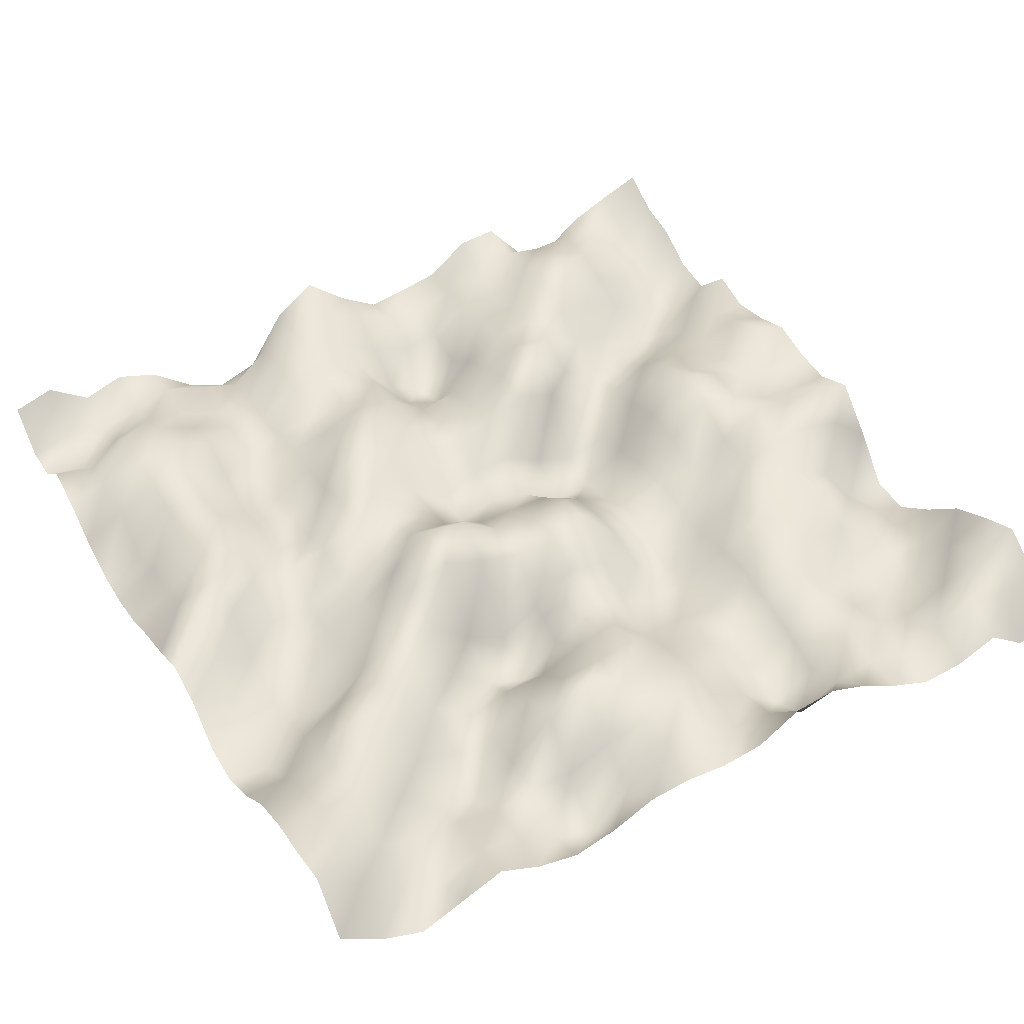
<metadata>
{"format":"obj","ext":"obj","renderer":"f3d","projection":"perspective","resolution":1024,"background":"white","views":[{"elev":44.1,"azim":-29.8,"up":"+Y"}]}
</metadata>
<code>
o TerrainMesh
v -5 0.1265 -5
v -4.5 0.2781 -5
v -4 -0.08135 -5
v -3.5 0.09101 -5
v -3 -0.07662 -5
v -2.5 -0.4751 -5
v -2 -0.6895 -5
v -1.5 -0.517 -5
v -1 0.2247 -5
v -0.5 0.5613 -5
v 0 0.1222 -5
v 0.5 -0.1953 -5
v 1 -0.1119 -5
v 1.5 -0.008041 -5
v 2 0.3704 -5
v 2.5 0.418 -5
v 3 -0.1828 -5
v 3.5 -0.2806 -5
v 4 0.09239 -5
v 4.5 0.3191 -5
v 5 0.514 -5
v -5 -0.3135 -4.5
v -4.5 -0.1796 -4.5
v -4 -0.2677 -4.5
v -3.5 -0.1678 -4.5
v -3 0.02221 -4.5
v -2.5 -0.1524 -4.5
v -2 -0.3287 -4.5
v -1.5 0.09052 -4.5
v -1 0.2719 -4.5
v -0.5 0.3572 -4.5
v 0 0.1709 -4.5
v 0.5 -0.07932 -4.5
v 1 -0.1468 -4.5
v 1.5 0.01679 -4.5
v 2 0.1406 -4.5
v 2.5 0.3236 -4.5
v 3 0.2291 -4.5
v 3.5 0.2532 -4.5
v 4 0.1131 -4.5
v 4.5 0.01419 -4.5
v 5 0.2343 -4.5
v -5 -0.28 -4
v -4.5 -0.3858 -4
v -4 -0.11 -4
v -3.5 0.05221 -4
v -3 -0.06142 -4
v -2.5 -0.2747 -4
v -2 -0.185 -4
v -1.5 0.2001 -4
v -1 0.2327 -4
v -0.5 0.1826 -4
v 0 -0.1477 -4
v 0.5 -0.3156 -4
v 1 -0.2497 -4
v 1.5 0.0698 -4
v 2 0.04091 -4
v 2.5 0.3959 -4
v 3 0.494 -4
v 3.5 0.2734 -4
v 4 0.01292 -4
v 4.5 -0.1247 -4
v 5 0.1234 -4
v -5 0.1345 -3.5
v -4.5 0.008179 -3.5
v -4 0.3393 -3.5
v -3.5 0.2987 -3.5
v -3 0.07456 -3.5
v -2.5 -0.1268 -3.5
v -2 -0.2011 -3.5
v -1.5 0.1733 -3.5
v -1 0.2101 -3.5
v -0.5 0.1169 -3.5
v 0 -0.4351 -3.5
v 0.5 -0.7561 -3.5
v 1 -0.3992 -3.5
v 1.5 0.136 -3.5
v 2 0.2073 -3.5
v 2.5 0.5637 -3.5
v 3 0.5856 -3.5
v 3.5 0.1456 -3.5
v 4 -0.09951 -3.5
v 4.5 -0.3803 -3.5
v 5 -0.1649 -3.5
v -5 -0.03964 -3
v -4.5 0.1836 -3
v -4 0.2654 -3
v -3.5 0.3667 -3
v -3 0.202 -3
v -2.5 -0.2406 -3
v -2 -0.1229 -3
v -1.5 -0.06277 -3
v -1 0.01271 -3
v -0.5 0.22 -3
v 0 -0.3976 -3
v 0.5 -0.6002 -3
v 1 -0.03892 -3
v 1.5 0.192 -3
v 2 0.2845 -3
v 2.5 0.2961 -3
v 3 0.2697 -3
v 3.5 -0.03294 -3
v 4 -0.2785 -3
v 4.5 -0.4223 -3
v 5 -0.2335 -3
v -5 -0.3198 -2.5
v -4.5 0.0169 -2.5
v -4 0.315 -2.5
v -3.5 0.2784 -2.5
v -3 -0.0403 -2.5
v -2.5 -0.2963 -2.5
v -2 -0.00379 -2.5
v -1.5 0.1071 -2.5
v -1 0.3281 -2.5
v -0.5 0.2582 -2.5
v 0 -0.1468 -2.5
v 0.5 -0.02432 -2.5
v 1 0.1896 -2.5
v 1.5 0.4033 -2.5
v 2 0.3254 -2.5
v 2.5 0.006377 -2.5
v 3 -0.008382 -2.5
v 3.5 -0.3936 -2.5
v 4 -0.3856 -2.5
v 4.5 0.06379 -2.5
v 5 0.2353 -2.5
v -5 -0.4805 -2
v -4.5 -0.425 -2
v -4 0.2063 -2
v -3.5 0.2305 -2
v -3 -0.2323 -2
v -2.5 -0.2499 -2
v -2 0.025 -2
v -1.5 0.398 -2
v -1 0.4421 -2
v -0.5 0.1524 -2
v 0 -0.04622 -2
v 0.5 0.1118 -2
v 1 0.3855 -2
v 1.5 0.6687 -2
v 2 0.07442 -2
v 2.5 -0.2116 -2
v 3 -0.2317 -2
v 3.5 -0.2589 -2
v 4 -0.02862 -2
v 4.5 0.06544 -2
v 5 0.09648 -2
v -5 -0.4969 -1.5
v -4.5 -0.1402 -1.5
v -4 0.2171 -1.5
v -3.5 0.3072 -1.5
v -3 -0.0763 -1.5
v -2.5 -0.2093 -1.5
v -2 0.08006 -1.5
v -1.5 0.504 -1.5
v -1 0.242 -1.5
v -0.5 0.09917 -1.5
v 0 0.08893 -1.5
v 0.5 0.1733 -1.5
v 1 0.4131 -1.5
v 1.5 0.2412 -1.5
v 2 -0.2991 -1.5
v 2.5 -0.1385 -1.5
v 3 0.1386 -1.5
v 3.5 0.1442 -1.5
v 4 0.2162 -1.5
v 4.5 0.3635 -1.5
v 5 0.1989 -1.5
v -5 -0.3979 -1
v -4.5 -0.1603 -1
v -4 0.2257 -1
v -3.5 0.2609 -1
v -3 -0.1528 -1
v -2.5 -0.1625 -1
v -2 0.2771 -1
v -1.5 0.3233 -1
v -1 0.08936 -1
v -0.5 -0.3787 -1
v 0 -0.1646 -1
v 0.5 -0.08576 -1
v 1 -0.3551 -1
v 1.5 -0.5474 -1
v 2 -0.4301 -1
v 2.5 0.068 -1
v 3 0.5061 -1
v 3.5 0.2069 -1
v 4 0.2246 -1
v 4.5 0.566 -1
v 5 0.3718 -1
v -5 -0.197 -0.5
v -4.5 0.144 -0.5
v -4 0.3272 -0.5
v -3.5 0.05815 -0.5
v -3 -0.1108 -0.5
v -2.5 0.1425 -0.5
v -2 0.2059 -0.5
v -1.5 0.09142 -0.5
v -1 0.1302 -0.5
v -0.5 -0.3804 -0.5
v 0 -0.2457 -0.5
v 0.5 -0.3693 -0.5
v 1 -0.7237 -0.5
v 1.5 -0.6407 -0.5
v 2 -0.2544 -0.5
v 2.5 0.1975 -0.5
v 3 0.6776 -0.5
v 3.5 0.5133 -0.5
v 4 0.2516 -0.5
v 4.5 0.3055 -0.5
v 5 0.2438 -0.5
v -5 -0.04266 0
v -4.5 0.3946 0
v -4 0.2147 0
v -3.5 -0.2951 0
v -3 -0.2869 0
v -2.5 -0.06564 0
v -2 0.01898 0
v -1.5 0.2911 0
v -1 0.2238 0
v -0.5 0.01562 0
v 0 0 0
v 0.5 -0.006451 0
v 1 -0.2679 0
v 1.5 -0.5101 0
v 2 -0.08499 0
v 2.5 0.1798 0
v 3 0.5651 0
v 3.5 0.4924 0
v 4 0.2381 0
v 4.5 0.181 0
v 5 0.1986 0
v -5 0.1586 0.5
v -4.5 0.02009 0.5
v -4 -0.2127 0.5
v -3.5 -0.4414 0.5
v -3 -0.2061 0.5
v -2.5 -0.0328 0.5
v -2 0.3241 0.5
v -1.5 0.7781 0.5
v -1 0.69 0.5
v -0.5 0.314 0.5
v 0 0.2914 0.5
v 0.5 0.3804 0.5
v 1 -0.1302 0.5
v 1.5 -0.3024 0.5
v 2 0.0003851 0.5
v 2.5 -0.02148 0.5
v 3 0.3194 0.5
v 3.5 0.6102 0.5
v 4 0.5125 0.5
v 4.5 0.5799 0.5
v 5 0.4068 0.5
v -5 0.03323 1
v -4.5 -0.2143 1
v -4 -0.5275 1
v -3.5 -0.4489 1
v -3 -0.1753 1
v -2.5 0.1016 1
v -2 0.4565 1
v -1.5 0.6501 1
v -1 0.4338 1
v -0.5 0.2891 1
v 0 0.4176 1
v 0.5 0.4524 1
v 1 -0.08936 1
v 1.5 -0.4264 1
v 2 -0.08559 1
v 2.5 -0.06835 1
v 3 0.2658 1
v 3.5 0.4286 1
v 4 0.474 1
v 4.5 0.3153 1
v 5 -0.08417 1
v -5 -0.3514 1.5
v -4.5 -0.2338 1.5
v -4 -0.3751 1.5
v -3.5 -0.4426 1.5
v -3 -0.0878 1.5
v -2.5 0.306 1.5
v -2 0.2058 1.5
v -1.5 -0.2581 1.5
v -1 -0.5196 1.5
v -0.5 -0.1907 1.5
v 0 0.217 1.5
v 0.5 0.06728 1.5
v 1 -0.1837 1.5
v 1.5 -0.504 1.5
v 2 -0.08454 1.5
v 2.5 0.2619 1.5
v 3 0.3187 1.5
v 3.5 0.2906 1.5
v 4 7.288e-05 1.5
v 4.5 -0.5226 1.5
v 5 -0.6537 1.5
v -5 -0.376 2
v -4.5 -0.4549 2
v -4 -0.1606 2
v -3.5 0.1754 2
v -3 0.2518 2
v -2.5 0.2177 2
v -2 -0.2307 2
v -1.5 -0.6197 2
v -1 -0.8493 2
v -0.5 -0.4024 2
v 0 0.01338 2
v 0.5 -0.1887 2
v 1 -0.4438 2
v 1.5 -0.3175 2
v 2 -0.025 2
v 2.5 0.3068 2
v 3 0.1222 2
v 3.5 0.3478 2
v 4 -0.01454 2
v 4.5 -0.4748 2
v 5 -0.6661 2
v -5 -0.1212 2.5
v -4.5 -0.1208 2.5
v -4 0.1476 2.5
v -3.5 0.4296 2.5
v -3 0.1541 2.5
v -2.5 -0.006687 2.5
v -2 -0.4664 2.5
v -1.5 -0.2801 2.5
v -1 -0.2582 2.5
v -0.5 -0.0191 2.5
v 0 0.1278 2.5
v 0.5 -0.3422 2.5
v 1 -0.3343 2.5
v 1.5 -0.3611 2.5
v 2 0.04456 2.5
v 2.5 0.2963 2.5
v 3 0.1026 2.5
v 3.5 0.07281 2.5
v 4 -0.1349 2.5
v 4.5 -0.3683 2.5
v 5 -0.2965 2.5
v -5 0.2781 3
v -4.5 0.2702 3
v -4 0.1905 3
v -3.5 0.2713 3
v -3 -0.1639 3
v -2.5 -0.3873 3
v -2 -0.3314 3
v -1.5 0.07215 3
v -1 0.1621 3
v -0.5 0.2455 3
v 0 0.3245 3
v 0.5 -0.112 3
v 1 -0.08152 3
v 1.5 -0.2521 3
v 2 -0.06243 3
v 2.5 0.1732 3
v 3 -0.202 3
v 3.5 -0.2619 3
v 4 -0.1919 3
v 4.5 -0.1856 3
v 5 0.1443 3
v -5 0.4633 3.5
v -4.5 0.4732 3.5
v -4 0.2653 3.5
v -3.5 -0.04529 3.5
v -3 -0.5759 3.5
v -2.5 -0.687 3.5
v -2 -0.3033 3.5
v -1.5 0.2437 3.5
v -1 0.509 3.5
v -0.5 0.2498 3.5
v 0 0.1559 3.5
v 0.5 0.01251 3.5
v 1 -0.2564 3.5
v 1.5 -0.4773 3.5
v 2 -0.1692 3.5
v 2.5 0.007895 3.5
v 3 -0.1809 3.5
v 3.5 -0.2987 3.5
v 4 -0.3477 3.5
v 4.5 0.1516 3.5
v 5 0.4024 3.5
v -5 0.5323 4
v -4.5 0.4054 4
v -4 0.02137 4
v -3.5 -0.2806 4
v -3 -0.2121 4
v -2.5 -0.3364 4
v -2 -0.2461 4
v -1.5 -0.2728 4
v -1 -0.01396 4
v -0.5 0.09452 4
v 0 0.2857 4
v 0.5 0.025 4
v 1 -0.2714 4
v 1.5 -0.6997 4
v 2 -0.3678 4
v 2.5 0.1107 4
v 3 -0.04939 4
v 3.5 -0.162 4
v 4 0.11 4
v 4.5 0.3651 4
v 5 0.6199 4
v -5 0.6603 4.5
v -4.5 0.2 4.5
v -4 -0.2773 4.5
v -3.5 -0.408 4.5
v -3 -0.2216 4.5
v -2.5 -0.2146 4.5
v -2 -0.5797 4.5
v -1.5 -0.7913 4.5
v -1 -0.316 4.5
v -0.5 -0.07059 4.5
v 0 0.2408 4.5
v 0.5 -0.09862 4.5
v 1 -0.1059 4.5
v 1.5 -0.3884 4.5
v 2 -0.112 4.5
v 2.5 -0.01595 4.5
v 3 -0.1217 4.5
v 3.5 0.1154 4.5
v 4 0.303 4.5
v 4.5 0.1796 4.5
v 5 0.277 4.5
v -5 0.1515 5
v -4.5 -0.2109 5
v -4 -0.4261 5
v -3.5 -0.2021 5
v -3 0.01698 5
v -2.5 -0.2299 5
v -2 -0.347 5
v -1.5 -0.2078 5
v -1 0.03638 5
v -0.5 0.08977 5
v 0 0.04161 5
v 0.5 0.1118 5
v 1 0.4415 5
v 1.5 0.5075 5
v 2 0.3214 5
v 2.5 0.03578 5
v 3 -0.181 5
v 3.5 -0.1361 5
v 4 0.08463 5
v 4.5 -0.2944 5
v 5 -0.1265 5
f 1 2 22
f 2 23 22
f 2 3 23
f 3 24 23
f 3 4 24
f 4 25 24
f 4 5 25
f 5 26 25
f 5 6 26
f 6 27 26
f 6 7 27
f 7 28 27
f 7 8 28
f 8 29 28
f 8 9 29
f 9 30 29
f 9 10 30
f 10 31 30
f 10 11 31
f 11 32 31
f 11 12 32
f 12 33 32
f 12 13 33
f 13 34 33
f 13 14 34
f 14 35 34
f 14 15 35
f 15 36 35
f 15 16 36
f 16 37 36
f 16 17 37
f 17 38 37
f 17 18 38
f 18 39 38
f 18 19 39
f 19 40 39
f 19 20 40
f 20 41 40
f 20 21 41
f 21 42 41
f 22 23 43
f 23 44 43
f 23 24 44
f 24 45 44
f 24 25 45
f 25 46 45
f 25 26 46
f 26 47 46
f 26 27 47
f 27 48 47
f 27 28 48
f 28 49 48
f 28 29 49
f 29 50 49
f 29 30 50
f 30 51 50
f 30 31 51
f 31 52 51
f 31 32 52
f 32 53 52
f 32 33 53
f 33 54 53
f 33 34 54
f 34 55 54
f 34 35 55
f 35 56 55
f 35 36 56
f 36 57 56
f 36 37 57
f 37 58 57
f 37 38 58
f 38 59 58
f 38 39 59
f 39 60 59
f 39 40 60
f 40 61 60
f 40 41 61
f 41 62 61
f 41 42 62
f 42 63 62
f 43 44 64
f 44 65 64
f 44 45 65
f 45 66 65
f 45 46 66
f 46 67 66
f 46 47 67
f 47 68 67
f 47 48 68
f 48 69 68
f 48 49 69
f 49 70 69
f 49 50 70
f 50 71 70
f 50 51 71
f 51 72 71
f 51 52 72
f 52 73 72
f 52 53 73
f 53 74 73
f 53 54 74
f 54 75 74
f 54 55 75
f 55 76 75
f 55 56 76
f 56 77 76
f 56 57 77
f 57 78 77
f 57 58 78
f 58 79 78
f 58 59 79
f 59 80 79
f 59 60 80
f 60 81 80
f 60 61 81
f 61 82 81
f 61 62 82
f 62 83 82
f 62 63 83
f 63 84 83
f 64 65 85
f 65 86 85
f 65 66 86
f 66 87 86
f 66 67 87
f 67 88 87
f 67 68 88
f 68 89 88
f 68 69 89
f 69 90 89
f 69 70 90
f 70 91 90
f 70 71 91
f 71 92 91
f 71 72 92
f 72 93 92
f 72 73 93
f 73 94 93
f 73 74 94
f 74 95 94
f 74 75 95
f 75 96 95
f 75 76 96
f 76 97 96
f 76 77 97
f 77 98 97
f 77 78 98
f 78 99 98
f 78 79 99
f 79 100 99
f 79 80 100
f 80 101 100
f 80 81 101
f 81 102 101
f 81 82 102
f 82 103 102
f 82 83 103
f 83 104 103
f 83 84 104
f 84 105 104
f 85 86 106
f 86 107 106
f 86 87 107
f 87 108 107
f 87 88 108
f 88 109 108
f 88 89 109
f 89 110 109
f 89 90 110
f 90 111 110
f 90 91 111
f 91 112 111
f 91 92 112
f 92 113 112
f 92 93 113
f 93 114 113
f 93 94 114
f 94 115 114
f 94 95 115
f 95 116 115
f 95 96 116
f 96 117 116
f 96 97 117
f 97 118 117
f 97 98 118
f 98 119 118
f 98 99 119
f 99 120 119
f 99 100 120
f 100 121 120
f 100 101 121
f 101 122 121
f 101 102 122
f 102 123 122
f 102 103 123
f 103 124 123
f 103 104 124
f 104 125 124
f 104 105 125
f 105 126 125
f 106 107 127
f 107 128 127
f 107 108 128
f 108 129 128
f 108 109 129
f 109 130 129
f 109 110 130
f 110 131 130
f 110 111 131
f 111 132 131
f 111 112 132
f 112 133 132
f 112 113 133
f 113 134 133
f 113 114 134
f 114 135 134
f 114 115 135
f 115 136 135
f 115 116 136
f 116 137 136
f 116 117 137
f 117 138 137
f 117 118 138
f 118 139 138
f 118 119 139
f 119 140 139
f 119 120 140
f 120 141 140
f 120 121 141
f 121 142 141
f 121 122 142
f 122 143 142
f 122 123 143
f 123 144 143
f 123 124 144
f 124 145 144
f 124 125 145
f 125 146 145
f 125 126 146
f 126 147 146
f 127 128 148
f 128 149 148
f 128 129 149
f 129 150 149
f 129 130 150
f 130 151 150
f 130 131 151
f 131 152 151
f 131 132 152
f 132 153 152
f 132 133 153
f 133 154 153
f 133 134 154
f 134 155 154
f 134 135 155
f 135 156 155
f 135 136 156
f 136 157 156
f 136 137 157
f 137 158 157
f 137 138 158
f 138 159 158
f 138 139 159
f 139 160 159
f 139 140 160
f 140 161 160
f 140 141 161
f 141 162 161
f 141 142 162
f 142 163 162
f 142 143 163
f 143 164 163
f 143 144 164
f 144 165 164
f 144 145 165
f 145 166 165
f 145 146 166
f 146 167 166
f 146 147 167
f 147 168 167
f 148 149 169
f 149 170 169
f 149 150 170
f 150 171 170
f 150 151 171
f 151 172 171
f 151 152 172
f 152 173 172
f 152 153 173
f 153 174 173
f 153 154 174
f 154 175 174
f 154 155 175
f 155 176 175
f 155 156 176
f 156 177 176
f 156 157 177
f 157 178 177
f 157 158 178
f 158 179 178
f 158 159 179
f 159 180 179
f 159 160 180
f 160 181 180
f 160 161 181
f 161 182 181
f 161 162 182
f 162 183 182
f 162 163 183
f 163 184 183
f 163 164 184
f 164 185 184
f 164 165 185
f 165 186 185
f 165 166 186
f 166 187 186
f 166 167 187
f 167 188 187
f 167 168 188
f 168 189 188
f 169 170 190
f 170 191 190
f 170 171 191
f 171 192 191
f 171 172 192
f 172 193 192
f 172 173 193
f 173 194 193
f 173 174 194
f 174 195 194
f 174 175 195
f 175 196 195
f 175 176 196
f 176 197 196
f 176 177 197
f 177 198 197
f 177 178 198
f 178 199 198
f 178 179 199
f 179 200 199
f 179 180 200
f 180 201 200
f 180 181 201
f 181 202 201
f 181 182 202
f 182 203 202
f 182 183 203
f 183 204 203
f 183 184 204
f 184 205 204
f 184 185 205
f 185 206 205
f 185 186 206
f 186 207 206
f 186 187 207
f 187 208 207
f 187 188 208
f 188 209 208
f 188 189 209
f 189 210 209
f 190 191 211
f 191 212 211
f 191 192 212
f 192 213 212
f 192 193 213
f 193 214 213
f 193 194 214
f 194 215 214
f 194 195 215
f 195 216 215
f 195 196 216
f 196 217 216
f 196 197 217
f 197 218 217
f 197 198 218
f 198 219 218
f 198 199 219
f 199 220 219
f 199 200 220
f 200 221 220
f 200 201 221
f 201 222 221
f 201 202 222
f 202 223 222
f 202 203 223
f 203 224 223
f 203 204 224
f 204 225 224
f 204 205 225
f 205 226 225
f 205 206 226
f 206 227 226
f 206 207 227
f 207 228 227
f 207 208 228
f 208 229 228
f 208 209 229
f 209 230 229
f 209 210 230
f 210 231 230
f 211 212 232
f 212 233 232
f 212 213 233
f 213 234 233
f 213 214 234
f 214 235 234
f 214 215 235
f 215 236 235
f 215 216 236
f 216 237 236
f 216 217 237
f 217 238 237
f 217 218 238
f 218 239 238
f 218 219 239
f 219 240 239
f 219 220 240
f 220 241 240
f 220 221 241
f 221 242 241
f 221 222 242
f 222 243 242
f 222 223 243
f 223 244 243
f 223 224 244
f 224 245 244
f 224 225 245
f 225 246 245
f 225 226 246
f 226 247 246
f 226 227 247
f 227 248 247
f 227 228 248
f 228 249 248
f 228 229 249
f 229 250 249
f 229 230 250
f 230 251 250
f 230 231 251
f 231 252 251
f 232 233 253
f 233 254 253
f 233 234 254
f 234 255 254
f 234 235 255
f 235 256 255
f 235 236 256
f 236 257 256
f 236 237 257
f 237 258 257
f 237 238 258
f 238 259 258
f 238 239 259
f 239 260 259
f 239 240 260
f 240 261 260
f 240 241 261
f 241 262 261
f 241 242 262
f 242 263 262
f 242 243 263
f 243 264 263
f 243 244 264
f 244 265 264
f 244 245 265
f 245 266 265
f 245 246 266
f 246 267 266
f 246 247 267
f 247 268 267
f 247 248 268
f 248 269 268
f 248 249 269
f 249 270 269
f 249 250 270
f 250 271 270
f 250 251 271
f 251 272 271
f 251 252 272
f 252 273 272
f 253 254 274
f 254 275 274
f 254 255 275
f 255 276 275
f 255 256 276
f 256 277 276
f 256 257 277
f 257 278 277
f 257 258 278
f 258 279 278
f 258 259 279
f 259 280 279
f 259 260 280
f 260 281 280
f 260 261 281
f 261 282 281
f 261 262 282
f 262 283 282
f 262 263 283
f 263 284 283
f 263 264 284
f 264 285 284
f 264 265 285
f 265 286 285
f 265 266 286
f 266 287 286
f 266 267 287
f 267 288 287
f 267 268 288
f 268 289 288
f 268 269 289
f 269 290 289
f 269 270 290
f 270 291 290
f 270 271 291
f 271 292 291
f 271 272 292
f 272 293 292
f 272 273 293
f 273 294 293
f 274 275 295
f 275 296 295
f 275 276 296
f 276 297 296
f 276 277 297
f 277 298 297
f 277 278 298
f 278 299 298
f 278 279 299
f 279 300 299
f 279 280 300
f 280 301 300
f 280 281 301
f 281 302 301
f 281 282 302
f 282 303 302
f 282 283 303
f 283 304 303
f 283 284 304
f 284 305 304
f 284 285 305
f 285 306 305
f 285 286 306
f 286 307 306
f 286 287 307
f 287 308 307
f 287 288 308
f 288 309 308
f 288 289 309
f 289 310 309
f 289 290 310
f 290 311 310
f 290 291 311
f 291 312 311
f 291 292 312
f 292 313 312
f 292 293 313
f 293 314 313
f 293 294 314
f 294 315 314
f 295 296 316
f 296 317 316
f 296 297 317
f 297 318 317
f 297 298 318
f 298 319 318
f 298 299 319
f 299 320 319
f 299 300 320
f 300 321 320
f 300 301 321
f 301 322 321
f 301 302 322
f 302 323 322
f 302 303 323
f 303 324 323
f 303 304 324
f 304 325 324
f 304 305 325
f 305 326 325
f 305 306 326
f 306 327 326
f 306 307 327
f 307 328 327
f 307 308 328
f 308 329 328
f 308 309 329
f 309 330 329
f 309 310 330
f 310 331 330
f 310 311 331
f 311 332 331
f 311 312 332
f 312 333 332
f 312 313 333
f 313 334 333
f 313 314 334
f 314 335 334
f 314 315 335
f 315 336 335
f 316 317 337
f 317 338 337
f 317 318 338
f 318 339 338
f 318 319 339
f 319 340 339
f 319 320 340
f 320 341 340
f 320 321 341
f 321 342 341
f 321 322 342
f 322 343 342
f 322 323 343
f 323 344 343
f 323 324 344
f 324 345 344
f 324 325 345
f 325 346 345
f 325 326 346
f 326 347 346
f 326 327 347
f 327 348 347
f 327 328 348
f 328 349 348
f 328 329 349
f 329 350 349
f 329 330 350
f 330 351 350
f 330 331 351
f 331 352 351
f 331 332 352
f 332 353 352
f 332 333 353
f 333 354 353
f 333 334 354
f 334 355 354
f 334 335 355
f 335 356 355
f 335 336 356
f 336 357 356
f 337 338 358
f 338 359 358
f 338 339 359
f 339 360 359
f 339 340 360
f 340 361 360
f 340 341 361
f 341 362 361
f 341 342 362
f 342 363 362
f 342 343 363
f 343 364 363
f 343 344 364
f 344 365 364
f 344 345 365
f 345 366 365
f 345 346 366
f 346 367 366
f 346 347 367
f 347 368 367
f 347 348 368
f 348 369 368
f 348 349 369
f 349 370 369
f 349 350 370
f 350 371 370
f 350 351 371
f 351 372 371
f 351 352 372
f 352 373 372
f 352 353 373
f 353 374 373
f 353 354 374
f 354 375 374
f 354 355 375
f 355 376 375
f 355 356 376
f 356 377 376
f 356 357 377
f 357 378 377
f 358 359 379
f 359 380 379
f 359 360 380
f 360 381 380
f 360 361 381
f 361 382 381
f 361 362 382
f 362 383 382
f 362 363 383
f 363 384 383
f 363 364 384
f 364 385 384
f 364 365 385
f 365 386 385
f 365 366 386
f 366 387 386
f 366 367 387
f 367 388 387
f 367 368 388
f 368 389 388
f 368 369 389
f 369 390 389
f 369 370 390
f 370 391 390
f 370 371 391
f 371 392 391
f 371 372 392
f 372 393 392
f 372 373 393
f 373 394 393
f 373 374 394
f 374 395 394
f 374 375 395
f 375 396 395
f 375 376 396
f 376 397 396
f 376 377 397
f 377 398 397
f 377 378 398
f 378 399 398
f 379 380 400
f 380 401 400
f 380 381 401
f 381 402 401
f 381 382 402
f 382 403 402
f 382 383 403
f 383 404 403
f 383 384 404
f 384 405 404
f 384 385 405
f 385 406 405
f 385 386 406
f 386 407 406
f 386 387 407
f 387 408 407
f 387 388 408
f 388 409 408
f 388 389 409
f 389 410 409
f 389 390 410
f 390 411 410
f 390 391 411
f 391 412 411
f 391 392 412
f 392 413 412
f 392 393 413
f 393 414 413
f 393 394 414
f 394 415 414
f 394 395 415
f 395 416 415
f 395 396 416
f 396 417 416
f 396 397 417
f 397 418 417
f 397 398 418
f 398 419 418
f 398 399 419
f 399 420 419
f 400 401 421
f 401 422 421
f 401 402 422
f 402 423 422
f 402 403 423
f 403 424 423
f 403 404 424
f 404 425 424
f 404 405 425
f 405 426 425
f 405 406 426
f 406 427 426
f 406 407 427
f 407 428 427
f 407 408 428
f 408 429 428
f 408 409 429
f 409 430 429
f 409 410 430
f 410 431 430
f 410 411 431
f 411 432 431
f 411 412 432
f 412 433 432
f 412 413 433
f 413 434 433
f 413 414 434
f 414 435 434
f 414 415 435
f 415 436 435
f 415 416 436
f 416 437 436
f 416 417 437
f 417 438 437
f 417 418 438
f 418 439 438
f 418 419 439
f 419 440 439
f 419 420 440
f 420 441 440

</code>
